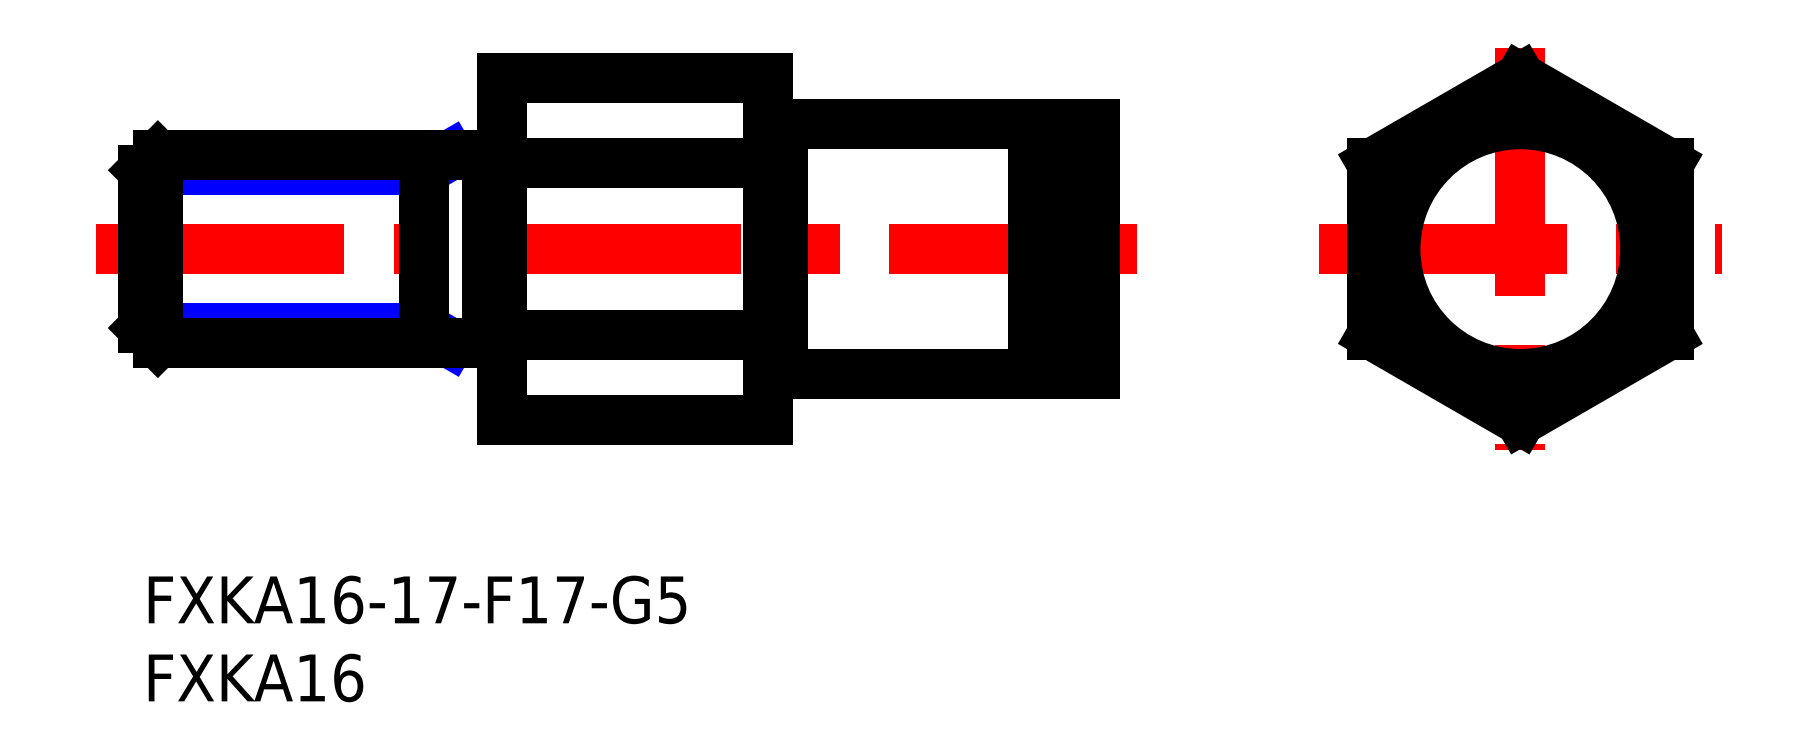
<metadata>
{"format":"dxf","ext":"dxf","renderer":"ezdxf+matplotlib","layout":"modelspace","background":"white","min_lineweight":24,"dpi":150}
</metadata>
<code>
0
SECTION
2
ENTITIES
0
LINE
8
MSM_CENTER
10
-3
20
20.97
30
0
11
65.23
21
20.97
31
0
0
LINE
8
MSM_CONTINUOUS
10
23
20
31.94
30
0
11
23
21
10
31
0
0
LINE
8
MSM_CENTER
10
88.22
20
33.87
30
0
11
88.22
21
8.07
31
0
0
LINE
8
MSM_CONTINUOUS
10
61
20
28.97
30
0
11
61
21
12.97
31
0
0
LINE
8
MSM_CENTER
10
75.32
20
20.97
30
0
11
101.1
21
20.97
31
0
0
LINE
8
MSM_CONTINUOUS
10
41
20
28.97
30
0
11
57
21
28.97
31
0
0
LINE
8
MSM_CONTINUOUS
10
58.15
20
28.97
30
0
11
61
21
28.97
31
0
0
LINE
8
MSM_CONTINUOUS
10
57
20
28.57
30
0
11
58.15
21
28.57
31
0
0
LINE
8
MSM_CONTINUOUS
10
58.15
20
28.97
30
0
11
58.15
21
12.97
31
0
0
LINE
8
MSM_CONTINUOUS
10
57
20
28.97
30
0
11
57
21
12.97
31
0
0
LINE
8
MSM_CONTINUOUS
10
23
20
26.45
30
0
11
40
21
26.45
31
0
0
LINE
8
MSM_CONTINUOUS
10
23
20
31.94
30
0
11
40
21
31.94
31
0
0
LINE
8
MSM_CONTINUOUS
10
23
20
10
30
0
11
40
21
10
31
0
0
LINE
8
MSM_CONTINUOUS
10
23
20
15.48
30
0
11
40
21
15.48
31
0
0
LINE
8
MSM_CONTINUOUS
10
57
20
13.37
30
0
11
58.15
21
13.37
31
0
0
LINE
8
MSM_CONTINUOUS
10
58.15
20
12.97
30
0
11
61
21
12.97
31
0
0
LINE
8
MSM_CONTINUOUS
10
41
20
12.97
30
0
11
57
21
12.97
31
0
0
INSERT
8
MSM_CONTINUOUS
2
*U9
10
0
20
0
30
0
0
INSERT
8
MSM_CONTINUOUS
2
*U10
10
0
20
0
30
0
0
LINE
8
MSM_CONTINUOUS
10
88.22
20
31.94
30
0
11
97.72
21
26.45
31
0
0
LINE
8
MSM_CONTINUOUS
10
97.72
20
26.45
30
0
11
97.72
21
15.48
31
0
0
LINE
8
MSM_CONTINUOUS
10
97.72
20
15.48
30
0
11
88.22
21
10
31
0
0
LINE
8
MSM_CONTINUOUS
10
88.22
20
10
30
0
11
78.72
21
15.48
31
0
0
LINE
8
MSM_CONTINUOUS
10
78.72
20
15.48
30
0
11
78.72
21
26.45
31
0
0
LINE
8
MSM_CONTINUOUS
10
88.22
20
31.94
30
0
11
78.72
21
26.45
31
0
0
LINE
8
MSM_NARROW
10
19.64
20
26.97
30
0
11
18
21
26.02
31
0
0
LINE
8
MSM_NARROW
10
18
20
26.02
30
0
11
5.68e-14
21
26.02
31
0
0
LINE
8
MSM_NARROW
10
18
20
15.92
30
0
11
-5.68e-14
21
15.92
31
0
0
LINE
8
MSM_NARROW
10
19.64
20
14.97
30
0
11
18
21
15.92
31
0
0
LINE
8
MSM_CONTINUOUS
10
0.947
20
26.97
30
0
11
0.947
21
14.97
31
0
0
LINE
8
MSM_CONTINUOUS
10
-5.68e-14
20
15.92
30
0
11
0.947
21
14.97
31
0
0
LINE
8
MSM_CONTINUOUS
10
5.68e-14
20
26.02
30
0
11
0.947
21
26.97
31
0
0
LINE
8
MSM_CONTINUOUS
10
18
20
14.97
30
0
11
18
21
26.97
31
0
0
LINE
8
MSM_CONTINUOUS
10
22
20
26.97
30
0
11
0.947
21
26.97
31
0
0
LINE
8
MSM_CONTINUOUS
10
22
20
14.97
30
0
11
0.947
21
14.97
31
0
0
LINE
8
MSM_CONTINUOUS
10
5.68e-14
20
26.02
30
0
11
-5.68e-14
21
15.92
31
0
0
LINE
8
MSM_CONTINUOUS
10
40
20
31.94
30
0
11
40
21
10
31
0
0
CIRCLE
8
MSM_CONTINUOUS
10
88.22
20
20.97
30
0
40
8
0
LINE
8
MSM_CONTINUOUS
10
23
20
26.87
30
0
11
22
21
26.87
31
0
0
LINE
8
MSM_CONTINUOUS
10
22
20
26.97
30
0
11
22
21
14.97
31
0
0
LINE
8
MSM_CONTINUOUS
10
41
20
28.97
30
0
11
41
21
12.97
31
0
0
LINE
8
MSM_CONTINUOUS
10
40
20
28.87
30
0
11
41
21
28.87
31
0
0
LINE
8
MSM_CONTINUOUS
10
23
20
15.07
30
0
11
22
21
15.07
31
0
0
LINE
8
MSM_CONTINUOUS
10
40
20
13.07
30
0
11
41
21
13.07
31
0
0
ENDSEC
0
EOF

</code>
